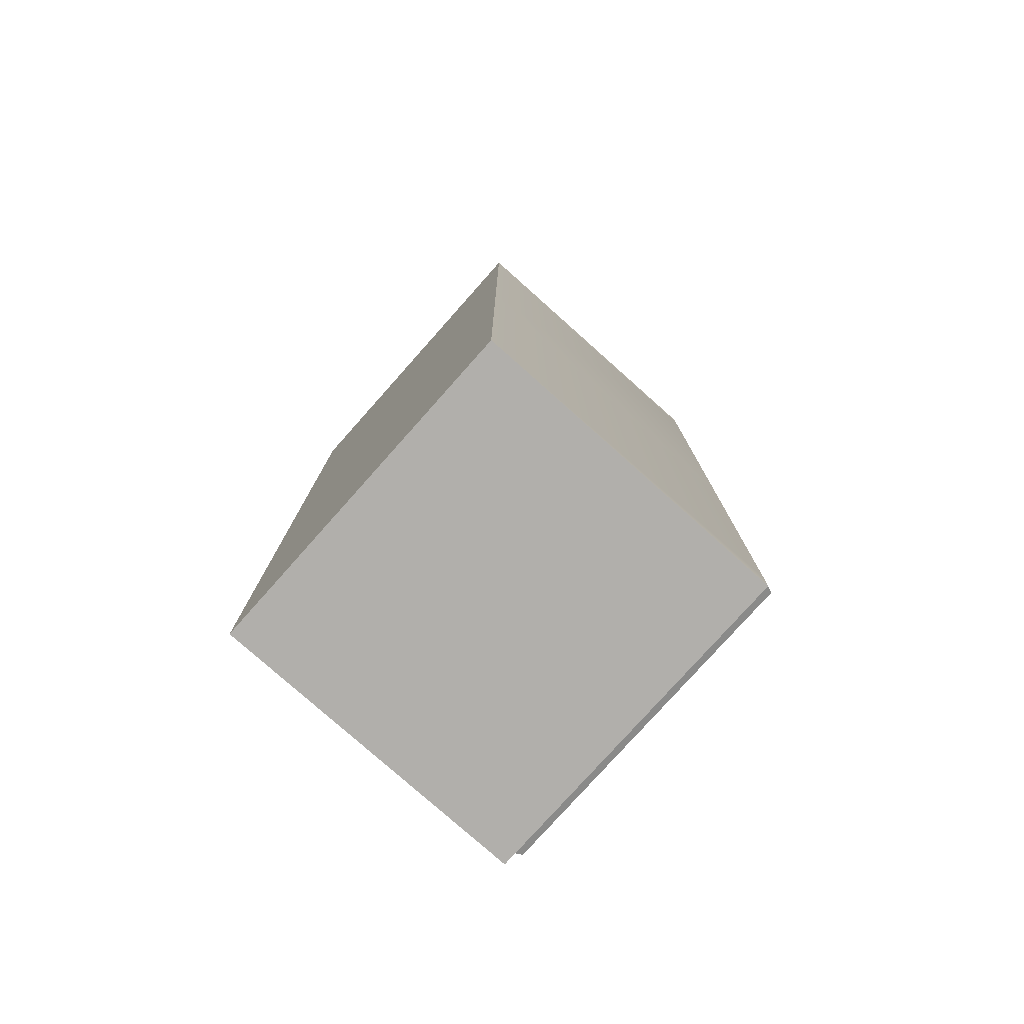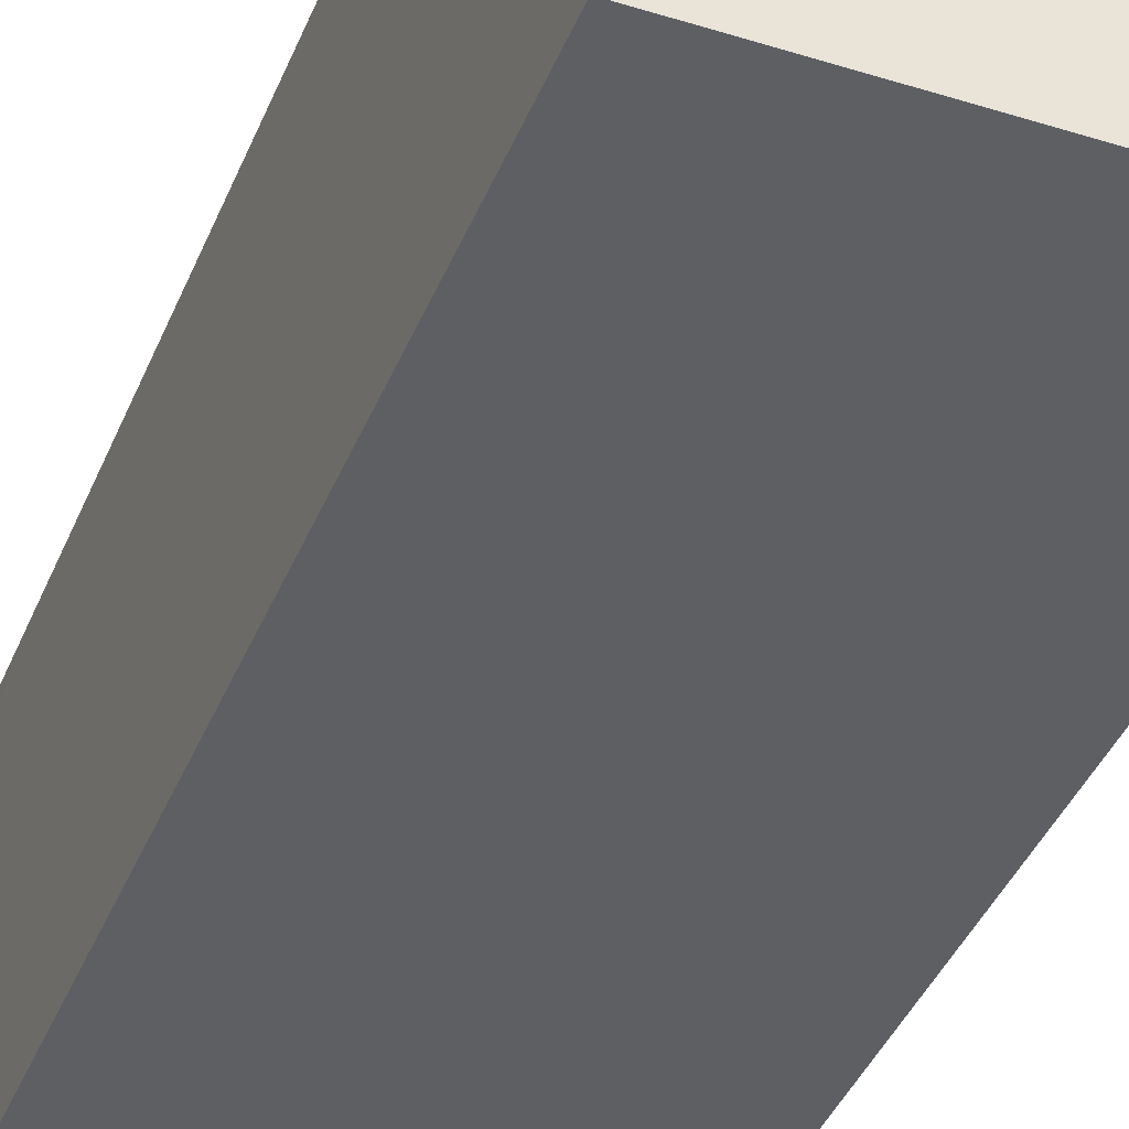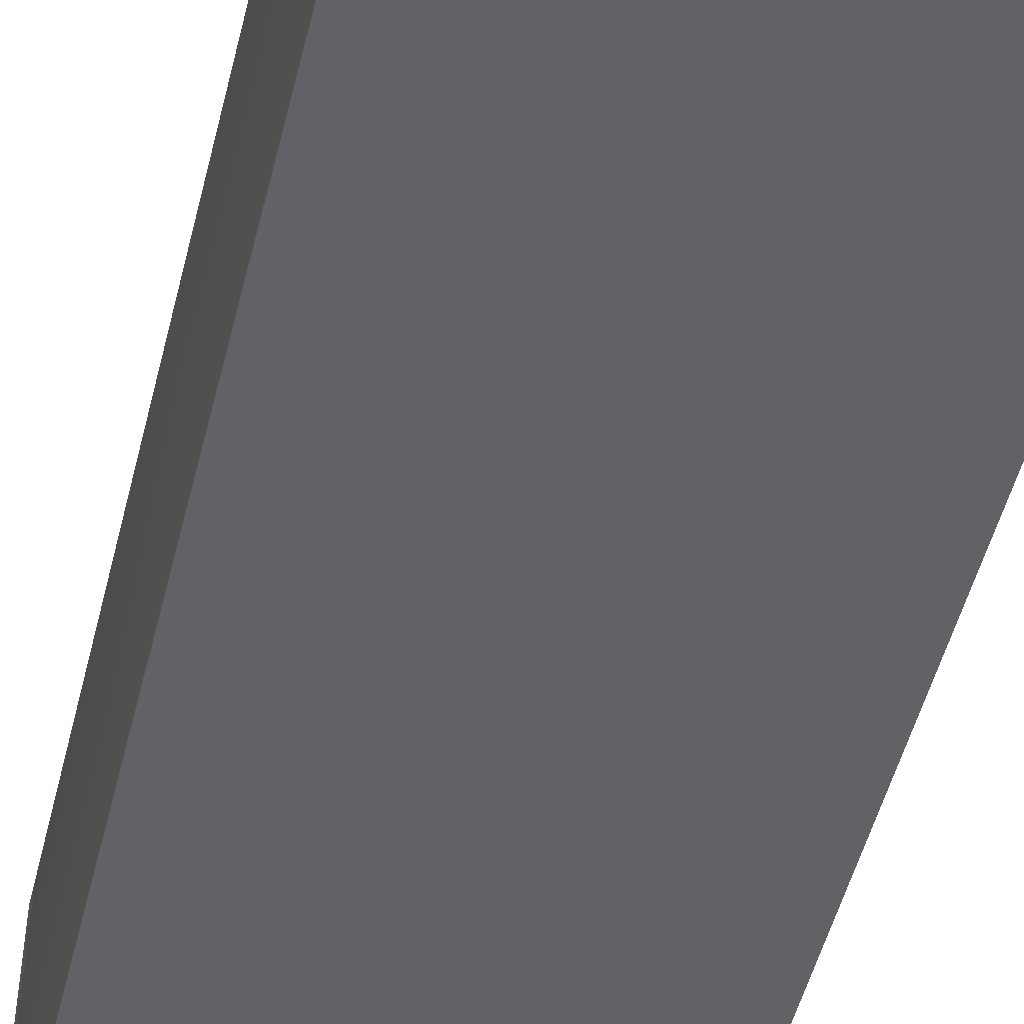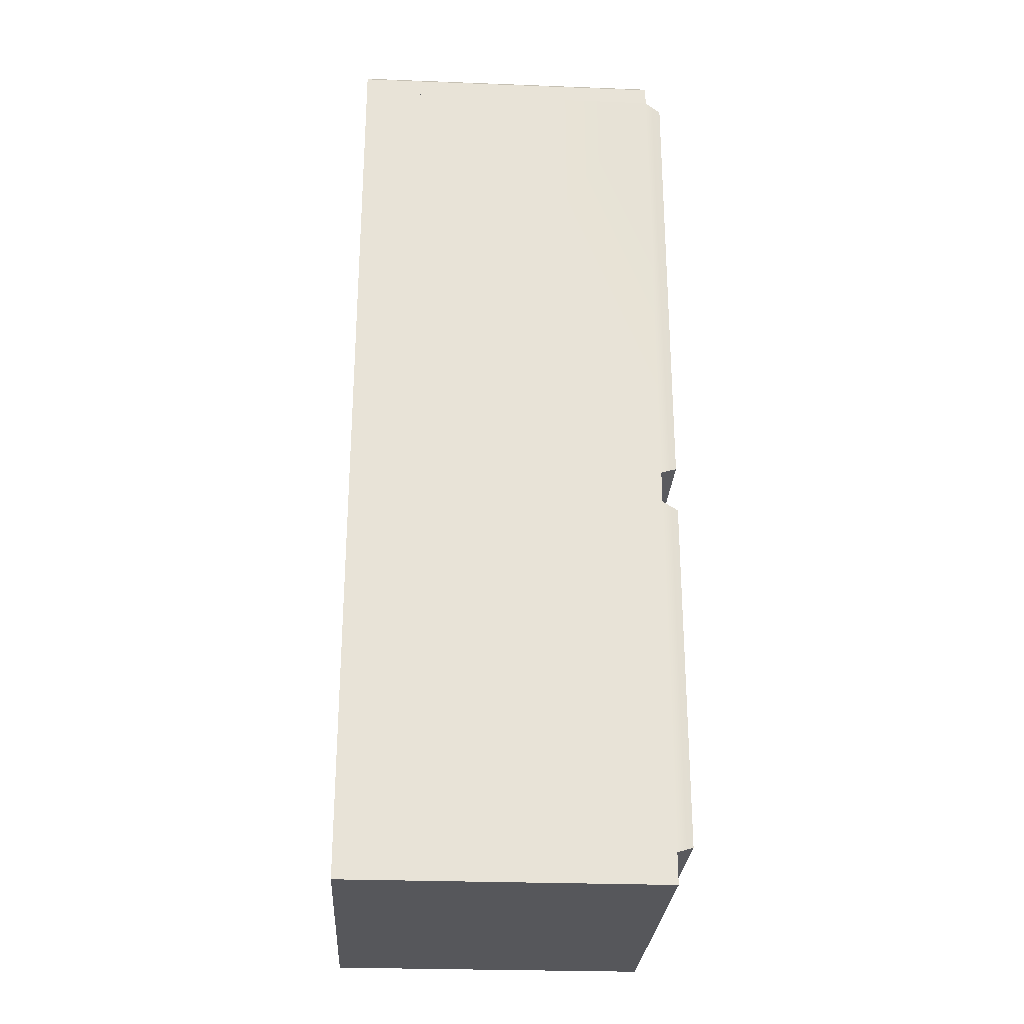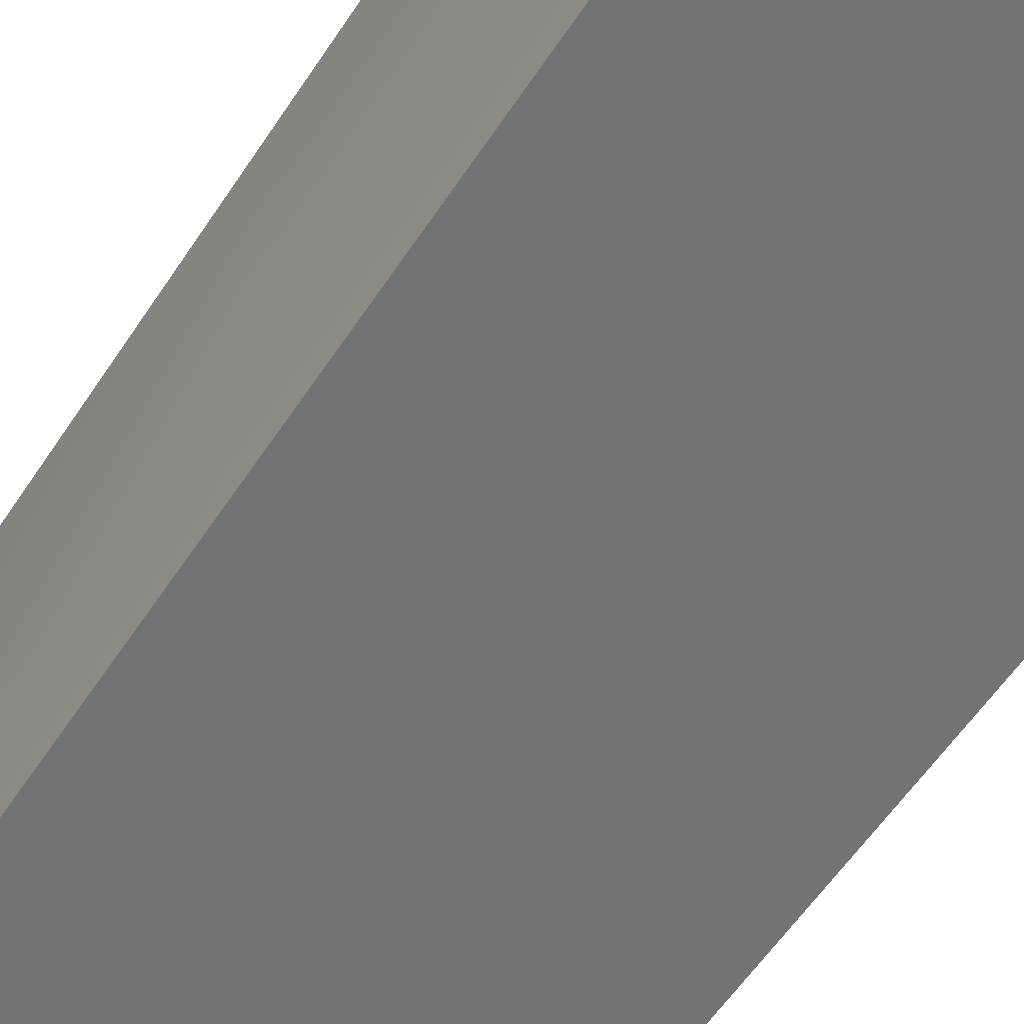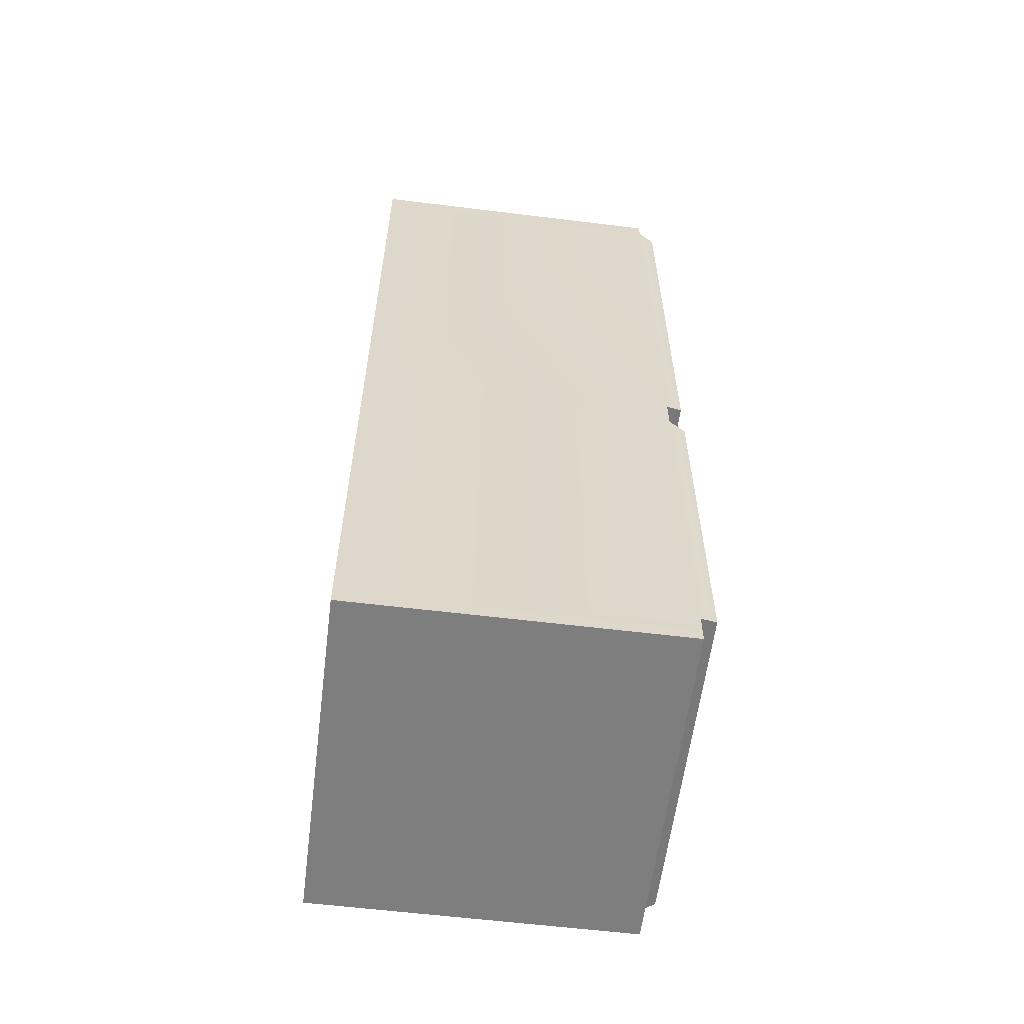
<metadata>
{"format":"obj","ext":"obj","renderer":"f3d","projection":"perspective","resolution":1024,"background":"white","views":[{"elev":-78.3,"azim":-131.7,"up":"+Y"},{"elev":-40.4,"azim":-21.0,"up":"+Z"},{"elev":-50.6,"azim":-13.8,"up":"+Z"},{"elev":-27.2,"azim":-93.4,"up":"+Y"},{"elev":-55.8,"azim":-32.4,"up":"+Z"},{"elev":-59.4,"azim":-97.2,"up":"+Y"}]}
</metadata>
<code>
o kitchen.011
v -0.5305 -0.3049 0.7259
v -0.5305 -0.07332 0.7259
v 1.172 -0.07332 0.7259
v 1.172 -0.3049 0.7259
v -0.5305 -0.3049 0.8263
v -0.5305 -0.07332 0.8263
v 1.172 -0.07332 0.8263
v 1.172 -0.3049 0.8263
v -0.6426 -0.3049 0.7259
v -0.6426 -0.07332 0.7259
v 1.284 -0.07332 0.7259
v 1.284 -0.3049 0.7259
v -0.6426 -0.3049 0.8263
v -0.6426 -0.07332 0.8263
v 1.284 -0.07332 0.8263
v 1.284 -0.3049 0.8263
v -0.5305 -0.3049 0.6335
v -0.5305 -0.07332 0.6335
v 1.172 -0.07332 0.6335
v 1.172 -0.3049 0.6335
v -0.6426 -0.3049 0.6335
v -0.6426 -0.07332 0.6335
v 1.284 -0.07332 0.6335
v 1.284 -0.3049 0.6335
v -2.243 -4.815 0.4786
v -2.243 -0.8233 0.4786
v -2.243 -4.815 -2.993
v -2.243 -0.8233 -2.993
v 1.474 -4.815 0.4786
v 1.474 -0.8233 0.4786
v 1.474 -4.815 -2.993
v 1.474 -0.8233 -2.993
v -2.243 -0.4567 0.4786
v -2.243 -0.4567 -2.993
v 1.474 -0.4567 -2.993
v 1.474 -0.4567 0.4786
v -2.243 4.786 0.4786
v -2.243 4.786 -2.993
v 1.474 4.786 -2.993
v 1.474 4.786 0.4786
v -2.178 -4.745 0.6564
v -2.178 -0.8932 0.6564
v 1.408 -0.8932 0.6564
v 1.408 -4.745 0.6564
v 1.408 -0.373 0.6564
v -2.178 -0.373 0.6564
v 1.408 4.702 0.6564
v -2.178 4.702 0.6564
v -0.5305 -1.214 0.7259
v -0.5305 -0.9823 0.7259
v 1.172 -0.9823 0.7259
v 1.172 -1.214 0.7259
v -0.5305 -1.214 0.8263
v -0.5305 -0.9823 0.8263
v 1.172 -0.9823 0.8263
v 1.172 -1.214 0.8263
v -0.6426 -1.214 0.7259
v -0.6426 -0.9823 0.7259
v 1.284 -0.9823 0.7259
v 1.284 -1.214 0.7259
v -0.6426 -1.214 0.8263
v -0.6426 -0.9823 0.8263
v 1.284 -0.9823 0.8263
v 1.284 -1.214 0.8263
v -0.5305 -1.214 0.6335
v -0.5305 -0.9823 0.6335
v 1.172 -0.9823 0.6335
v 1.172 -1.214 0.6335
v -0.6426 -1.214 0.6335
v -0.6426 -0.9823 0.6335
v 1.284 -0.9823 0.6335
v 1.284 -1.214 0.6335
v -2.243 -5.151 -2.993
v -2.243 -5.151 0.4786
v 1.474 -5.151 -2.993
v 1.474 -5.151 0.4786
v -2.243 4.786 0.4786
v -2.243 4.786 -2.993
v 1.474 4.786 -2.993
v 1.474 4.786 0.4786
v -2.243 4.993 0.4786
v -2.179 5.057 0.4144
v -2.179 5.057 -2.928
v -2.243 4.993 -2.993
v 1.41 5.057 -2.928
v 1.474 4.993 -2.993
v 1.41 5.057 0.4144
v 1.474 4.993 0.4786
f 4 1 2 3
f 8 7 6 5
f 1 4 8 5
f 3 7 15 11
f 3 2 6 7
f 5 6 14 13
f 10 9 13 14
f 12 11 15 16
f 11 12 24 23
f 1 5 13 9
f 7 8 16 15
f 1 9 21 17
f 6 2 10 14
f 8 4 12 16
f 18 17 21 22
f 20 19 23 24
f 2 1 17 18
f 12 4 20 24
f 10 2 18 22
f 3 11 23 19
f 4 3 19 20
f 9 10 22 21
f 25 26 28 27
f 27 28 32 31
f 31 32 30 29
f 26 25 41 42
f 31 29 76 75
f 30 32 35 36
f 40 37 48 47
f 28 26 33 34
f 26 30 36 33
f 32 28 34 35
f 35 34 38 39
f 36 35 39 40
f 34 33 37 38
f 44 43 42 41
f 46 45 47 48
f 25 29 44 41
f 33 36 45 46
f 36 40 47 45
f 30 26 42 43
f 29 30 43 44
f 37 33 46 48
f 52 49 50 51
f 56 55 54 53
f 49 52 56 53
f 51 55 63 59
f 51 50 54 55
f 53 54 62 61
f 58 57 61 62
f 60 59 63 64
f 59 60 72 71
f 49 53 61 57
f 55 56 64 63
f 49 57 69 65
f 54 50 58 62
f 56 52 60 64
f 66 65 69 70
f 68 67 71 72
f 50 49 65 66
f 60 52 68 72
f 58 50 66 70
f 51 59 71 67
f 52 51 67 68
f 57 58 70 69
f 73 75 76 74
f 29 25 74 76
f 27 31 75 73
f 25 27 73 74
f 79 80 77 78
f 77 80 88 81
f 85 83 82 87
f 79 78 84 86
f 80 79 86 88
f 82 83 84 81
f 83 85 86 84
f 85 87 88 86
f 87 82 81 88
f 78 77 81 84

</code>
